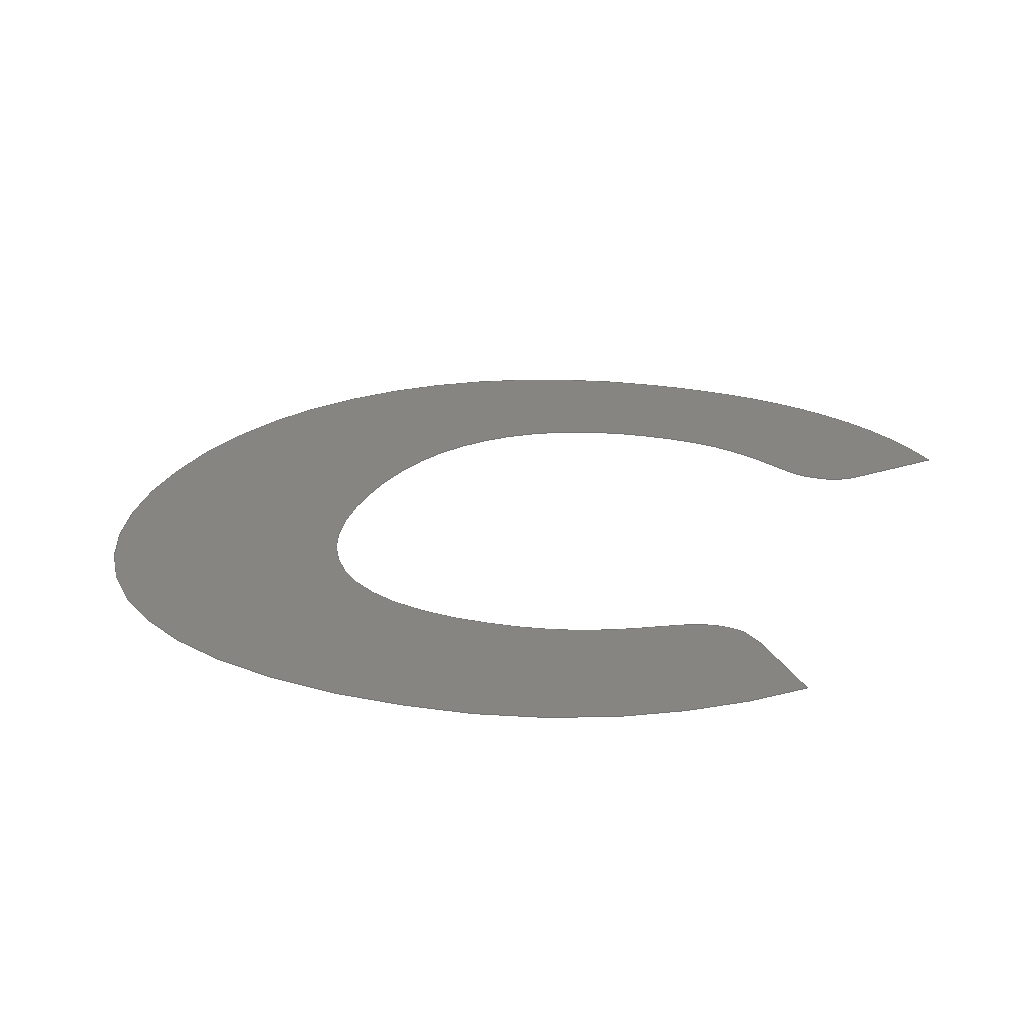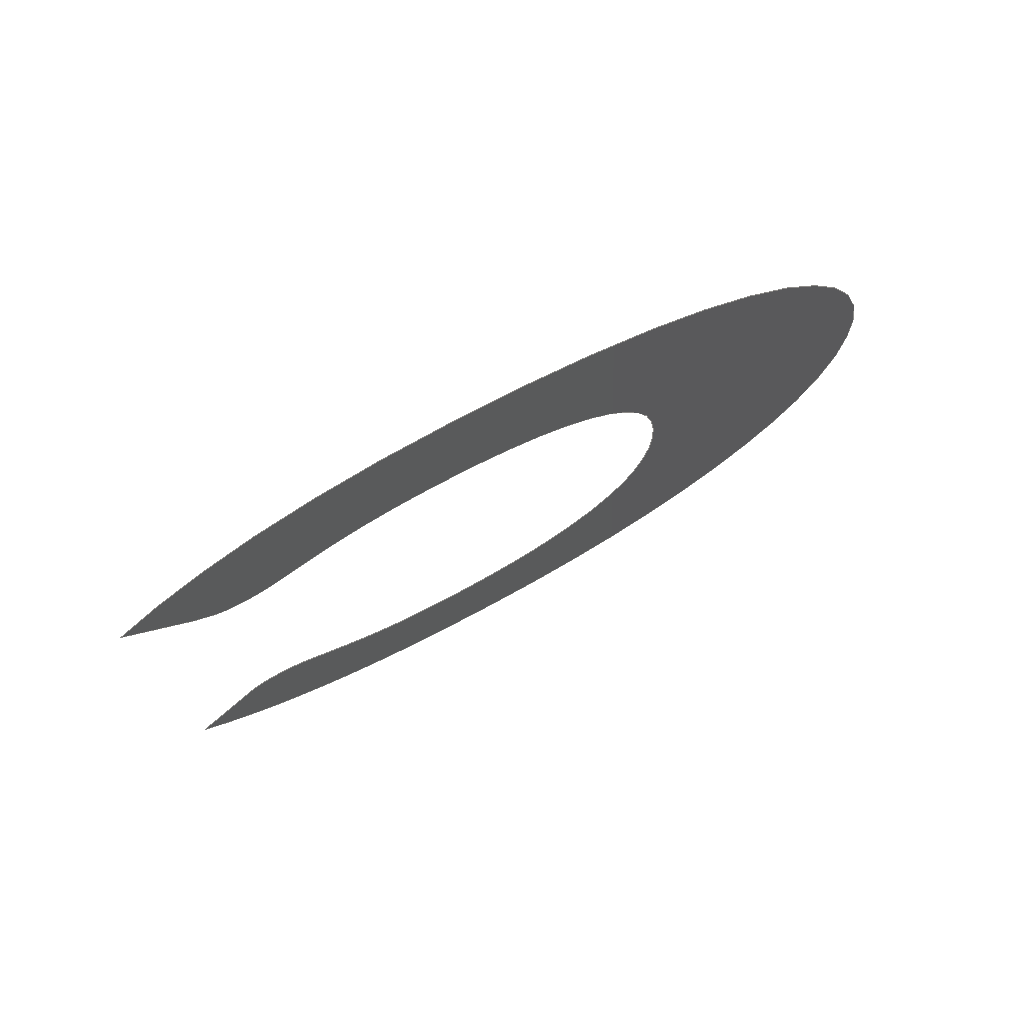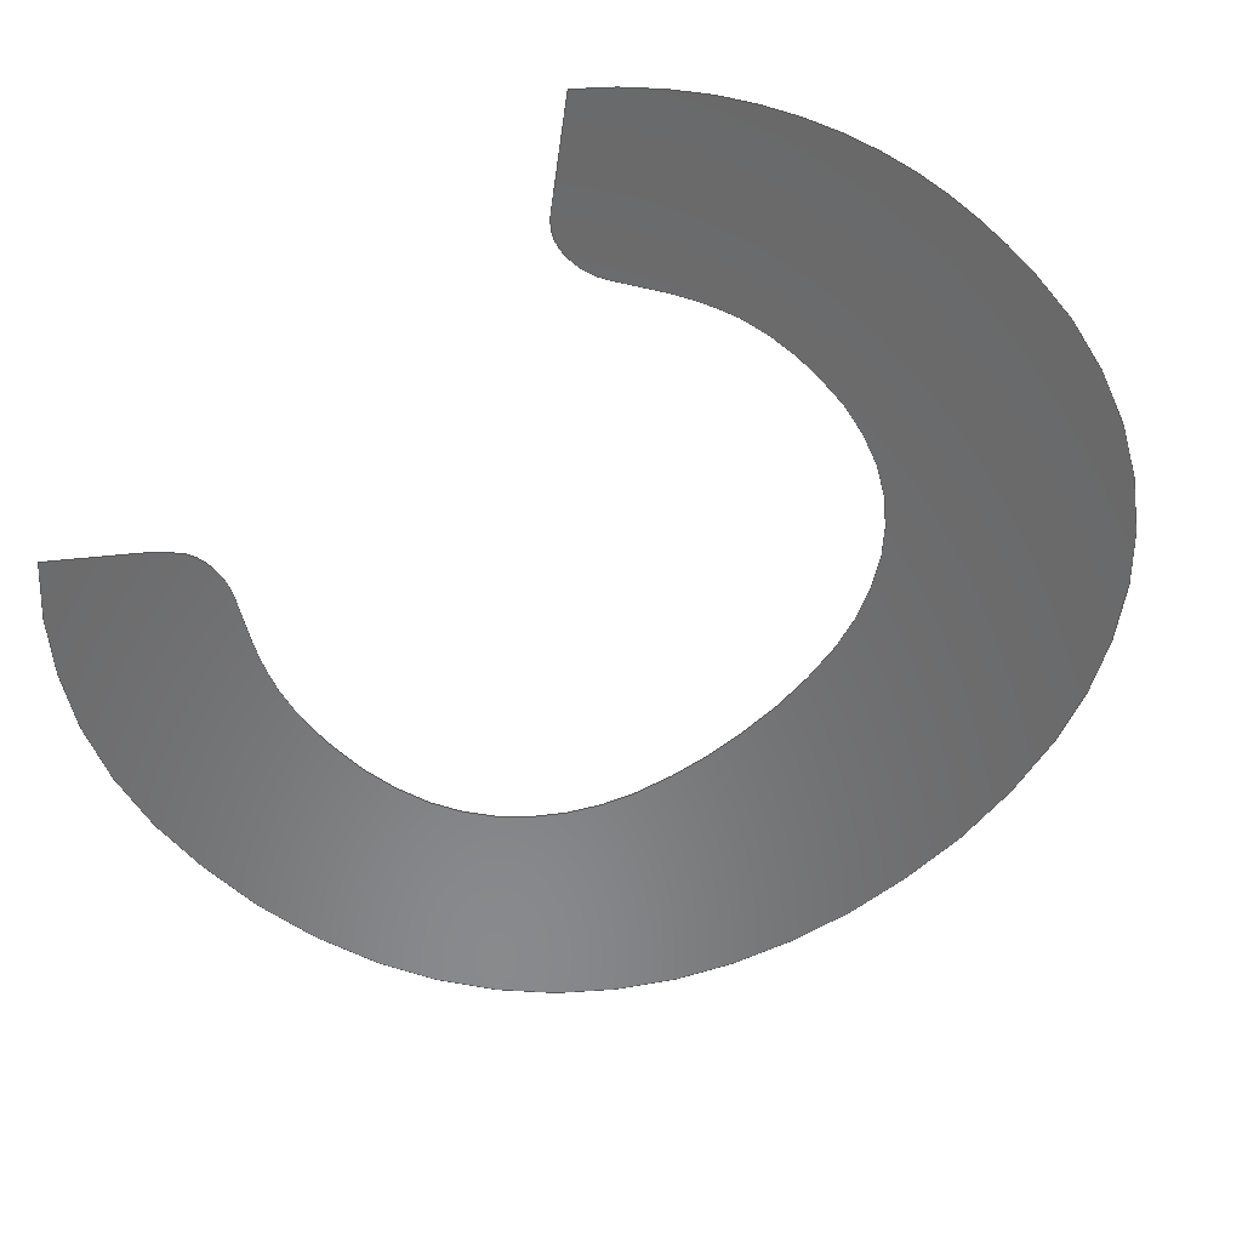
<metadata>
{"format":"step","ext":"step","renderer":"f3d","projection":"perspective","resolution":1024,"background":"white","views":[{"elev":20.9,"azim":18.5,"up":"+Y"},{"elev":77.9,"azim":151.8,"up":"+Z"},{"elev":-55.7,"azim":132.5,"up":"+Y"}]}
</metadata>
<code>
ISO-10303-21;
DATA;
#1=SHAPE_REPRESENTATION_RELATIONSHIP('','',#155,#2);
#2=MANIFOLD_SURFACE_SHAPE_REPRESENTATION('',(#153),#329);
#3=CIRCLE('',#158,0.3778);
#4=CIRCLE('',#159,0.3536);
#5=CIRCLE('',#160,0.4173);
#6=CIRCLE('',#161,0.3341);
#7=CIRCLE('',#162,0.3637);
#8=CIRCLE('',#163,0.4869);
#9=CIRCLE('',#164,0.4848);
#10=CIRCLE('',#165,0.3729);
#11=CIRCLE('',#166,0.3278);
#12=CIRCLE('',#167,0.3588);
#13=CIRCLE('',#168,0.5422);
#14=CIRCLE('',#169,0.3675);
#15=CIRCLE('',#170,0.3627);
#16=CIRCLE('',#171,0.3704);
#17=CIRCLE('',#172,0.03922);
#18=CIRCLE('',#173,0.05352);
#19=CIRCLE('',#174,0.2385);
#20=CIRCLE('',#175,0.2233);
#21=CIRCLE('',#176,0.2047);
#22=CIRCLE('',#177,0.1686);
#23=CIRCLE('',#178,0.2161);
#24=CIRCLE('',#179,0.376);
#25=CIRCLE('',#180,0.3795);
#26=CIRCLE('',#181,0.2089);
#27=CIRCLE('',#182,0.164);
#28=CIRCLE('',#183,0.2164);
#29=CIRCLE('',#184,0.2311);
#30=CIRCLE('',#185,0.2351);
#31=CIRCLE('',#186,0.057);
#32=CIRCLE('',#187,0.03929);
#33=ORIENTED_EDGE('',*,*,#68,.F.);
#34=ORIENTED_EDGE('',*,*,#69,.F.);
#35=ORIENTED_EDGE('',*,*,#70,.F.);
#36=ORIENTED_EDGE('',*,*,#71,.F.);
#37=ORIENTED_EDGE('',*,*,#72,.F.);
#38=ORIENTED_EDGE('',*,*,#73,.F.);
#39=ORIENTED_EDGE('',*,*,#74,.F.);
#40=ORIENTED_EDGE('',*,*,#75,.F.);
#41=ORIENTED_EDGE('',*,*,#76,.F.);
#42=ORIENTED_EDGE('',*,*,#77,.F.);
#43=ORIENTED_EDGE('',*,*,#78,.F.);
#44=ORIENTED_EDGE('',*,*,#79,.F.);
#45=ORIENTED_EDGE('',*,*,#80,.F.);
#46=ORIENTED_EDGE('',*,*,#81,.F.);
#47=ORIENTED_EDGE('',*,*,#82,.F.);
#48=ORIENTED_EDGE('',*,*,#83,.F.);
#49=ORIENTED_EDGE('',*,*,#84,.F.);
#50=ORIENTED_EDGE('',*,*,#85,.F.);
#51=ORIENTED_EDGE('',*,*,#86,.F.);
#52=ORIENTED_EDGE('',*,*,#87,.F.);
#53=ORIENTED_EDGE('',*,*,#88,.F.);
#54=ORIENTED_EDGE('',*,*,#89,.F.);
#55=ORIENTED_EDGE('',*,*,#90,.F.);
#56=ORIENTED_EDGE('',*,*,#91,.F.);
#57=ORIENTED_EDGE('',*,*,#92,.F.);
#58=ORIENTED_EDGE('',*,*,#93,.F.);
#59=ORIENTED_EDGE('',*,*,#94,.F.);
#60=ORIENTED_EDGE('',*,*,#95,.F.);
#61=ORIENTED_EDGE('',*,*,#96,.F.);
#62=ORIENTED_EDGE('',*,*,#97,.F.);
#63=ORIENTED_EDGE('',*,*,#98,.F.);
#64=ORIENTED_EDGE('',*,*,#99,.F.);
#65=ORIENTED_EDGE('',*,*,#100,.F.);
#66=ORIENTED_EDGE('',*,*,#101,.F.);
#67=ORIENTED_EDGE('',*,*,#102,.F.);
#68=EDGE_CURVE('',#103,#104,#138,.T.);
#69=EDGE_CURVE('',#105,#103,#139,.T.);
#70=EDGE_CURVE('',#106,#105,#3,.T.);
#71=EDGE_CURVE('',#107,#106,#4,.T.);
#72=EDGE_CURVE('',#108,#107,#5,.T.);
#73=EDGE_CURVE('',#109,#108,#6,.T.);
#74=EDGE_CURVE('',#110,#109,#7,.T.);
#75=EDGE_CURVE('',#111,#110,#8,.T.);
#76=EDGE_CURVE('',#112,#111,#9,.T.);
#77=EDGE_CURVE('',#113,#112,#10,.T.);
#78=EDGE_CURVE('',#114,#113,#11,.T.);
#79=EDGE_CURVE('',#115,#114,#12,.T.);
#80=EDGE_CURVE('',#116,#115,#13,.T.);
#81=EDGE_CURVE('',#117,#116,#14,.T.);
#82=EDGE_CURVE('',#118,#117,#15,.T.);
#83=EDGE_CURVE('',#119,#118,#16,.T.);
#84=EDGE_CURVE('',#120,#119,#140,.T.);
#85=EDGE_CURVE('',#121,#120,#17,.T.);
#86=EDGE_CURVE('',#122,#121,#18,.T.);
#87=EDGE_CURVE('',#123,#122,#141,.T.);
#88=EDGE_CURVE('',#124,#123,#19,.T.);
#89=EDGE_CURVE('',#125,#124,#20,.T.);
#90=EDGE_CURVE('',#126,#125,#21,.T.);
#91=EDGE_CURVE('',#127,#126,#22,.T.);
#92=EDGE_CURVE('',#128,#127,#23,.T.);
#93=EDGE_CURVE('',#129,#128,#24,.T.);
#94=EDGE_CURVE('',#130,#129,#25,.T.);
#95=EDGE_CURVE('',#131,#130,#26,.T.);
#96=EDGE_CURVE('',#132,#131,#27,.T.);
#97=EDGE_CURVE('',#133,#132,#28,.T.);
#98=EDGE_CURVE('',#134,#133,#29,.T.);
#99=EDGE_CURVE('',#135,#134,#30,.T.);
#100=EDGE_CURVE('',#136,#135,#142,.T.);
#101=EDGE_CURVE('',#137,#136,#31,.T.);
#102=EDGE_CURVE('',#104,#137,#32,.T.);
#103=VERTEX_POINT('',#260);
#104=VERTEX_POINT('',#261);
#105=VERTEX_POINT('',#263);
#106=VERTEX_POINT('',#265);
#107=VERTEX_POINT('',#267);
#108=VERTEX_POINT('',#269);
#109=VERTEX_POINT('',#271);
#110=VERTEX_POINT('',#273);
#111=VERTEX_POINT('',#275);
#112=VERTEX_POINT('',#277);
#113=VERTEX_POINT('',#279);
#114=VERTEX_POINT('',#281);
#115=VERTEX_POINT('',#283);
#116=VERTEX_POINT('',#285);
#117=VERTEX_POINT('',#287);
#118=VERTEX_POINT('',#289);
#119=VERTEX_POINT('',#291);
#120=VERTEX_POINT('',#293);
#121=VERTEX_POINT('',#295);
#122=VERTEX_POINT('',#297);
#123=VERTEX_POINT('',#299);
#124=VERTEX_POINT('',#301);
#125=VERTEX_POINT('',#303);
#126=VERTEX_POINT('',#305);
#127=VERTEX_POINT('',#307);
#128=VERTEX_POINT('',#309);
#129=VERTEX_POINT('',#311);
#130=VERTEX_POINT('',#313);
#131=VERTEX_POINT('',#315);
#132=VERTEX_POINT('',#317);
#133=VERTEX_POINT('',#319);
#134=VERTEX_POINT('',#321);
#135=VERTEX_POINT('',#323);
#136=VERTEX_POINT('',#325);
#137=VERTEX_POINT('',#327);
#138=LINE('',#259,#143);
#139=LINE('',#262,#144);
#140=LINE('',#292,#145);
#141=LINE('',#298,#146);
#142=LINE('',#324,#147);
#143=VECTOR('',#192,1000);
#144=VECTOR('',#193,1000);
#145=VECTOR('',#222,1000);
#146=VECTOR('',#227,1000);
#147=VECTOR('',#252,1000);
#148=EDGE_LOOP('',(#33,#34,#35,#36,#37,#38,#39,#40,#41,#42,#43,#44,#45,
#46,#47,#48,#49,#50,#51,#52,#53,#54,#55,#56,#57,#58,#59,#60,#61,#62,#63,
#64,#65,#66,#67));
#149=FACE_BOUND('',#148,.T.);
#150=PLANE('',#157);
#151=ADVANCED_FACE('',(#149),#150,.T.);
#152=OPEN_SHELL('',(#151));
#153=SHELL_BASED_SURFACE_MODEL('HC-04ShapeString',(#152));
#154=SHAPE_DEFINITION_REPRESENTATION(#334,#155);
#155=SHAPE_REPRESENTATION('HC-04ShapeString',(#156),#329);
#156=AXIS2_PLACEMENT_3D('',#257,#188,#189);
#157=AXIS2_PLACEMENT_3D('',#258,#190,#191);
#158=AXIS2_PLACEMENT_3D('',#264,#194,#195);
#159=AXIS2_PLACEMENT_3D('',#266,#196,#197);
#160=AXIS2_PLACEMENT_3D('',#268,#198,#199);
#161=AXIS2_PLACEMENT_3D('',#270,#200,#201);
#162=AXIS2_PLACEMENT_3D('',#272,#202,#203);
#163=AXIS2_PLACEMENT_3D('',#274,#204,#205);
#164=AXIS2_PLACEMENT_3D('',#276,#206,#207);
#165=AXIS2_PLACEMENT_3D('',#278,#208,#209);
#166=AXIS2_PLACEMENT_3D('',#280,#210,#211);
#167=AXIS2_PLACEMENT_3D('',#282,#212,#213);
#168=AXIS2_PLACEMENT_3D('',#284,#214,#215);
#169=AXIS2_PLACEMENT_3D('',#286,#216,#217);
#170=AXIS2_PLACEMENT_3D('',#288,#218,#219);
#171=AXIS2_PLACEMENT_3D('',#290,#220,#221);
#172=AXIS2_PLACEMENT_3D('',#294,#223,#224);
#173=AXIS2_PLACEMENT_3D('',#296,#225,#226);
#174=AXIS2_PLACEMENT_3D('',#300,#228,#229);
#175=AXIS2_PLACEMENT_3D('',#302,#230,#231);
#176=AXIS2_PLACEMENT_3D('',#304,#232,#233);
#177=AXIS2_PLACEMENT_3D('',#306,#234,#235);
#178=AXIS2_PLACEMENT_3D('',#308,#236,#237);
#179=AXIS2_PLACEMENT_3D('',#310,#238,#239);
#180=AXIS2_PLACEMENT_3D('',#312,#240,#241);
#181=AXIS2_PLACEMENT_3D('',#314,#242,#243);
#182=AXIS2_PLACEMENT_3D('',#316,#244,#245);
#183=AXIS2_PLACEMENT_3D('',#318,#246,#247);
#184=AXIS2_PLACEMENT_3D('',#320,#248,#249);
#185=AXIS2_PLACEMENT_3D('',#322,#250,#251);
#186=AXIS2_PLACEMENT_3D('',#326,#253,#254);
#187=AXIS2_PLACEMENT_3D('',#328,#255,#256);
#188=DIRECTION('',(0,0,1));
#189=DIRECTION('',(1,0,0));
#190=DIRECTION('',(0,-1,0));
#191=DIRECTION('',(1,0,0));
#192=DIRECTION('',(-0.7071,0,-0.7071));
#193=DIRECTION('',(-0.5952,0,-0.8036));
#194=DIRECTION('',(3.697e-17,1,4.881e-17));
#195=DIRECTION('',(0.4336,-6.002e-17,0.9011));
#196=DIRECTION('',(1.242e-17,1,5.996e-17));
#197=DIRECTION('',(-0.02078,-5.969e-17,0.9998));
#198=DIRECTION('',(-1.116e-17,1,6.021e-17));
#199=DIRECTION('',(-0.3757,-5.999e-17,0.9267));
#200=DIRECTION('',(-3.497e-17,1,5.026e-17));
#201=DIRECTION('',(-0.7369,-5.975e-17,0.676));
#202=DIRECTION('',(-5.304e-17,1,3.061e-17));
#203=DIRECTION('',(-0.9488,-5.999e-17,0.3157));
#204=DIRECTION('',(-6.048e-17,1,9.54e-18));
#205=DIRECTION('',(-1,-6.04e-17,-0.009089));
#206=DIRECTION('',(-6.042e-17,1,-9.951e-18));
#207=DIRECTION('',(-0.9421,-6.026e-17,-0.3353));
#208=DIRECTION('',(-5.234e-17,1,-3.178e-17));
#209=DIRECTION('',(-0.7353,-6.002e-17,-0.6777));
#210=DIRECTION('',(-3.494e-17,1,-5.029e-17));
#211=DIRECTION('',(-0.3855,-5.987e-17,-0.9227));
#212=DIRECTION('',(-1.159e-17,1,-6.013e-17));
#213=DIRECTION('',(0.006022,-6.005e-17,-1));
#214=DIRECTION('',(4.781e-18,1,-6.105e-17));
#215=DIRECTION('',(0.1544,-6.105e-17,-0.988));
#216=DIRECTION('',(0,1,0));
#217=DIRECTION('',(0.1643,0,-0.9864));
#218=DIRECTION('',(3.053e-17,1,-5.308e-17));
#219=DIRECTION('',(0.6003,-6.078e-17,-0.7997));
#220=DIRECTION('',(4.33e-17,1,-4.33e-17));
#221=DIRECTION('',(0.7935,-6.071e-17,-0.6086));
#222=DIRECTION('',(0.6373,0,-0.7706));
#223=DIRECTION('',(2.707e-17,1,5.493e-17));
#224=DIRECTION('',(-0.05453,-5.337e-17,0.9985));
#225=DIRECTION('',(-1.909e-17,1,5.818e-17));
#226=DIRECTION('',(-0.5949,-5.812e-17,0.8038));
#227=DIRECTION('',(0.8301,0,0.5576));
#228=DIRECTION('',(-2.691e-17,-1,5.5e-17));
#229=DIRECTION('',(0.3384,-6.086e-17,-0.941));
#230=DIRECTION('',(-8.31e-18,-1,6.067e-17));
#231=DIRECTION('',(-0.02961,-6.039e-17,-0.9996));
#232=DIRECTION('',(1.144e-17,-1,6.015e-17));
#233=DIRECTION('',(-0.382,-5.996e-17,-0.9242));
#234=DIRECTION('',(3.693e-17,-1,4.884e-17));
#235=DIRECTION('',(-0.7695,-5.961e-17,-0.6386));
#236=DIRECTION('',(5.448e-17,-1,2.796e-17));
#237=DIRECTION('',(-0.9624,-6.002e-17,-0.2717));
#238=DIRECTION('',(6.075e-17,-1,7.668e-18));
#239=DIRECTION('',(-0.9999,-6.065e-17,0.01294));
#240=DIRECTION('',(6.079e-17,-1,-7.332e-18));
#241=DIRECTION('',(-0.9683,-6.07e-17,0.2498));
#242=DIRECTION('',(5.484e-17,-1,-2.724e-17));
#243=DIRECTION('',(-0.7875,-5.997e-17,0.6164));
#244=DIRECTION('',(3.705e-17,-1,-4.875e-17));
#245=DIRECTION('',(-0.3969,-5.945e-17,0.9179));
#246=DIRECTION('',(1.135e-17,-1,-6.017e-17));
#247=DIRECTION('',(0.02082,-5.992e-17,0.9998));
#248=DIRECTION('',(-7.424e-18,-1,-6.078e-17));
#249=DIRECTION('',(0.2617,-6.061e-17,0.9651));
#250=DIRECTION('',(-2.306e-17,-1,-5.672e-17));
#251=DIRECTION('',(0.4713,-6.09e-17,0.8819));
#252=DIRECTION('',(-0.8779,0,0.4789));
#253=DIRECTION('',(-1.655e-17,1,-5.895e-17));
#254=DIRECTION('',(-0.01101,-5.913e-17,-0.9999));
#255=DIRECTION('',(1.515e-17,1,-5.933e-17));
#256=DIRECTION('',(0.5344,-5.824e-17,-0.8453));
#257=CARTESIAN_POINT('',(0,0,0));
#258=CARTESIAN_POINT('',(1.714,0,0.61));
#259=CARTESIAN_POINT('',(1.706,0,0.6018));
#260=CARTESIAN_POINT('',(1.714,0,0.61));
#261=CARTESIAN_POINT('',(1.698,0,0.5935));
#262=CARTESIAN_POINT('',(1.764,0,0.6775));
#263=CARTESIAN_POINT('',(1.764,0,0.6775));
#264=CARTESIAN_POINT('',(1.481,2.268e-17,0.4275));
#265=CARTESIAN_POINT('',(1.645,0,0.768));
#266=CARTESIAN_POINT('',(1.497,2.11e-17,0.4465));
#267=CARTESIAN_POINT('',(1.49,0,0.8));
#268=CARTESIAN_POINT('',(1.482,2.503e-17,0.3828));
#269=CARTESIAN_POINT('',(1.325,0,0.7695));
#270=CARTESIAN_POINT('',(1.452,1.996e-17,0.4601));
#271=CARTESIAN_POINT('',(1.206,0,0.686));
#272=CARTESIAN_POINT('',(1.478,2.182e-17,0.4447));
#273=CARTESIAN_POINT('',(1.133,0,0.5595));
#274=CARTESIAN_POINT('',(1.594,2.941e-17,0.4054));
#275=CARTESIAN_POINT('',(1.107,0,0.401));
#276=CARTESIAN_POINT('',(1.592,2.921e-17,0.3935));
#277=CARTESIAN_POINT('',(1.135,0,0.231));
#278=CARTESIAN_POINT('',(1.486,2.238e-17,0.3577));
#279=CARTESIAN_POINT('',(1.212,0,0.105));
#280=CARTESIAN_POINT('',(1.451,1.962e-17,0.329));
#281=CARTESIAN_POINT('',(1.325,0,0.0265));
#282=CARTESIAN_POINT('',(1.46,2.155e-17,0.3588));
#283=CARTESIAN_POINT('',(1.462,0,0));
#284=CARTESIAN_POINT('',(1.462,3.31e-17,0.5422));
#285=CARTESIAN_POINT('',(1.546,0,0.0065));
#286=CARTESIAN_POINT('',(1.485,0,0.369));
#287=CARTESIAN_POINT('',(1.627,0,0.03));
#288=CARTESIAN_POINT('',(1.486,2.204e-17,0.3641));
#289=CARTESIAN_POINT('',(1.704,0,0.074));
#290=CARTESIAN_POINT('',(1.478,2.249e-17,0.3679));
#291=CARTESIAN_POINT('',(1.772,0,0.1425));
#292=CARTESIAN_POINT('',(1.717,0,0.209));
#293=CARTESIAN_POINT('',(1.717,0,0.209));
#294=CARTESIAN_POINT('',(1.685,2.093e-18,0.1868));
#295=CARTESIAN_POINT('',(1.683,0,0.226));
#296=CARTESIAN_POINT('',(1.682,3.111e-18,0.1725));
#297=CARTESIAN_POINT('',(1.651,0,0.2155));
#298=CARTESIAN_POINT('',(1.634,0,0.2042));
#299=CARTESIAN_POINT('',(1.617,0,0.193));
#300=CARTESIAN_POINT('',(1.489,1.452e-17,0.3944));
#301=CARTESIAN_POINT('',(1.57,0,0.17));
#302=CARTESIAN_POINT('',(1.504,1.348e-17,0.3832));
#303=CARTESIAN_POINT('',(1.497,0,0.16));
#304=CARTESIAN_POINT('',(1.494,1.228e-17,0.3647));
#305=CARTESIAN_POINT('',(1.415,0,0.1755));
#306=CARTESIAN_POINT('',(1.484,1.005e-17,0.3297));
#307=CARTESIAN_POINT('',(1.354,0,0.222));
#308=CARTESIAN_POINT('',(1.523,1.297e-17,0.3567));
#309=CARTESIAN_POINT('',(1.315,0,0.298));
#310=CARTESIAN_POINT('',(1.678,2.28e-17,0.3961));
#311=CARTESIAN_POINT('',(1.302,0,0.401));
#312=CARTESIAN_POINT('',(1.681,2.303e-17,0.4057));
#313=CARTESIAN_POINT('',(1.314,0,0.5005));
#314=CARTESIAN_POINT('',(1.516,1.253e-17,0.4472));
#315=CARTESIAN_POINT('',(1.351,0,0.576));
#316=CARTESIAN_POINT('',(1.479,9.749e-18,0.473));
#317=CARTESIAN_POINT('',(1.414,0,0.6235));
#318=CARTESIAN_POINT('',(1.497,1.297e-17,0.4236));
#319=CARTESIAN_POINT('',(1.502,0,0.64));
#320=CARTESIAN_POINT('',(1.507,1.401e-17,0.409));
#321=CARTESIAN_POINT('',(1.567,0,0.632));
#322=CARTESIAN_POINT('',(1.502,1.432e-17,0.4061));
#323=CARTESIAN_POINT('',(1.613,0,0.6135));
#324=CARTESIAN_POINT('',(1.629,0,0.6045));
#325=CARTESIAN_POINT('',(1.645,0,0.5955));
#326=CARTESIAN_POINT('',(1.675,3.371e-18,0.6445));
#327=CARTESIAN_POINT('',(1.674,0,0.5875));
#328=CARTESIAN_POINT('',(1.677,2.288e-18,0.6267));
#329=(
GEOMETRIC_REPRESENTATION_CONTEXT(3)
GLOBAL_UNCERTAINTY_ASSIGNED_CONTEXT((#330))
GLOBAL_UNIT_ASSIGNED_CONTEXT((#333,#332,#331))
REPRESENTATION_CONTEXT('HC-04ShapeString','TOP_LEVEL_ASSEMBLY_PART')
);
#330=UNCERTAINTY_MEASURE_WITH_UNIT(LENGTH_MEASURE(1e-05),#333,
'DISTANCE_ACCURACY_VALUE','Maximum Tolerance applied to model');
#331=(
NAMED_UNIT(*)
SI_UNIT($,.STERADIAN.)
SOLID_ANGLE_UNIT()
);
#332=(
NAMED_UNIT(*)
PLANE_ANGLE_UNIT()
SI_UNIT($,.RADIAN.)
);
#333=(
LENGTH_UNIT()
NAMED_UNIT(*)
SI_UNIT(.MILLI.,.METRE.)
);
#334=PRODUCT_DEFINITION_SHAPE('','',#335);
#335=PRODUCT_DEFINITION('','',#337,#336);
#336=PRODUCT_DEFINITION_CONTEXT('',#343,'design');
#337=PRODUCT_DEFINITION_FORMATION_WITH_SPECIFIED_SOURCE('','',#339,
 .NOT_KNOWN.);
#338=PRODUCT_RELATED_PRODUCT_CATEGORY('','',(#339));
#339=PRODUCT('HC-04ShapeString','HC-04ShapeString','HC-04ShapeString',(#341));
#340=PRODUCT_CATEGORY('','');
#341=PRODUCT_CONTEXT('',#343,'mechanical');
#342=APPLICATION_PROTOCOL_DEFINITION('international standard',
'ap242_managed_model_based_3d_engineering',2011,#343);
#343=APPLICATION_CONTEXT('managed model based 3d engineering');
ENDSEC;
END-ISO-10303-21;

</code>
